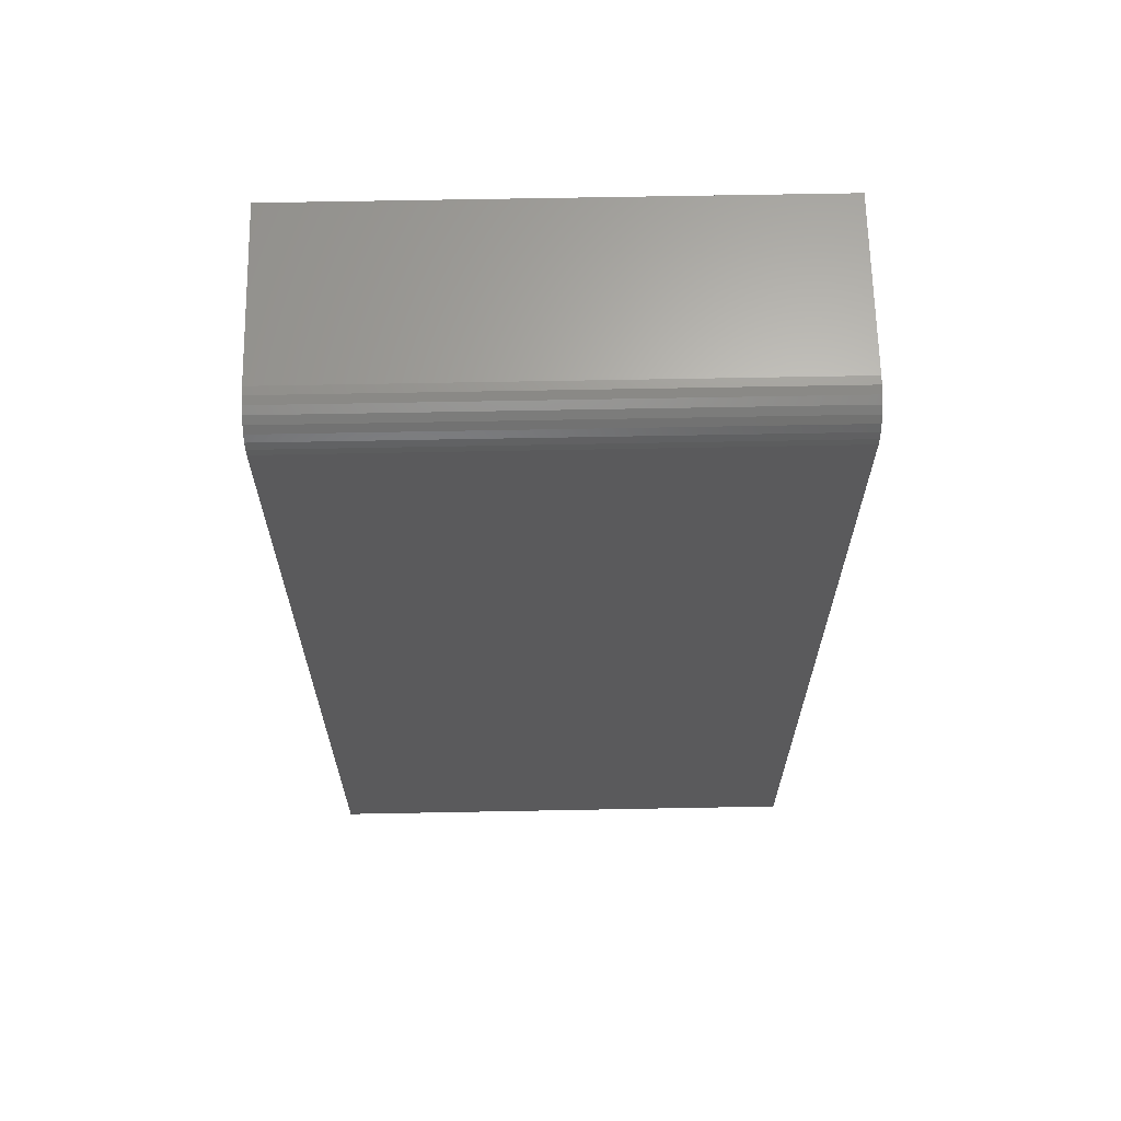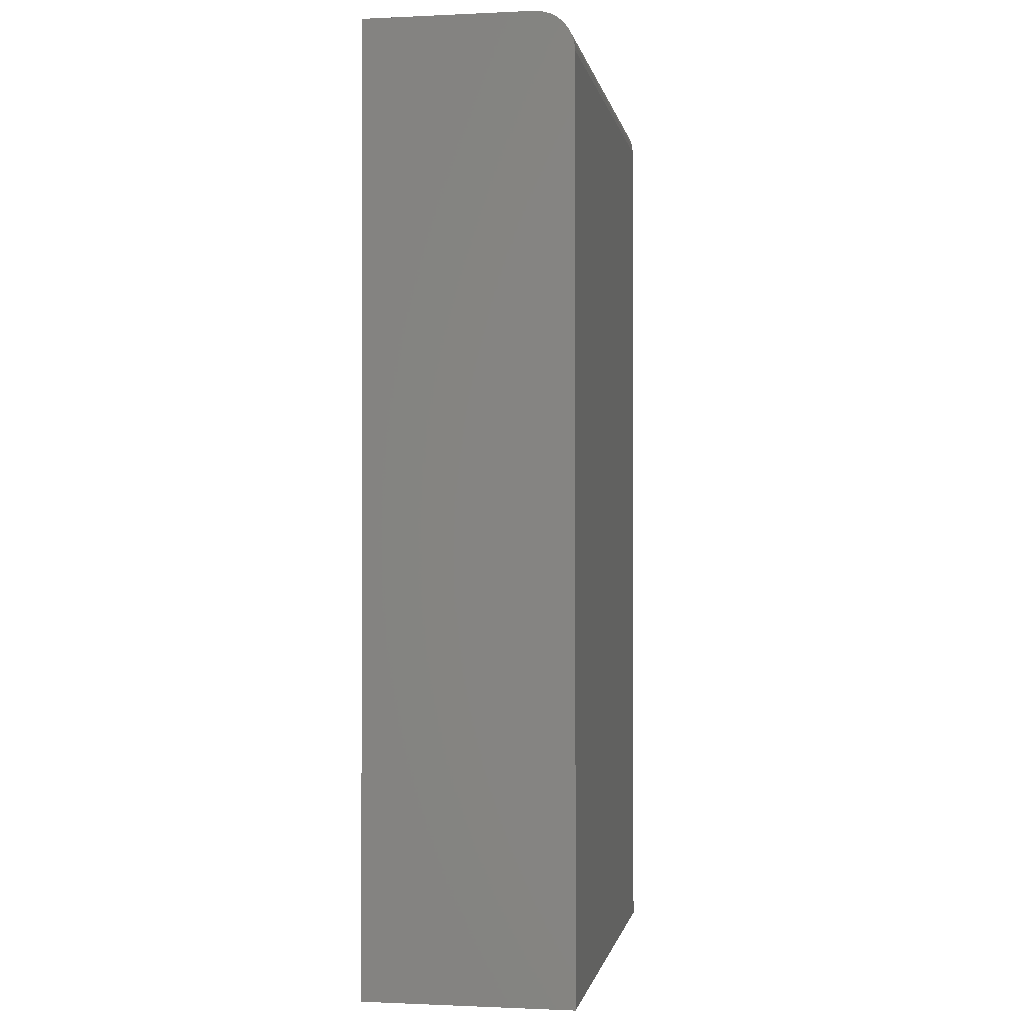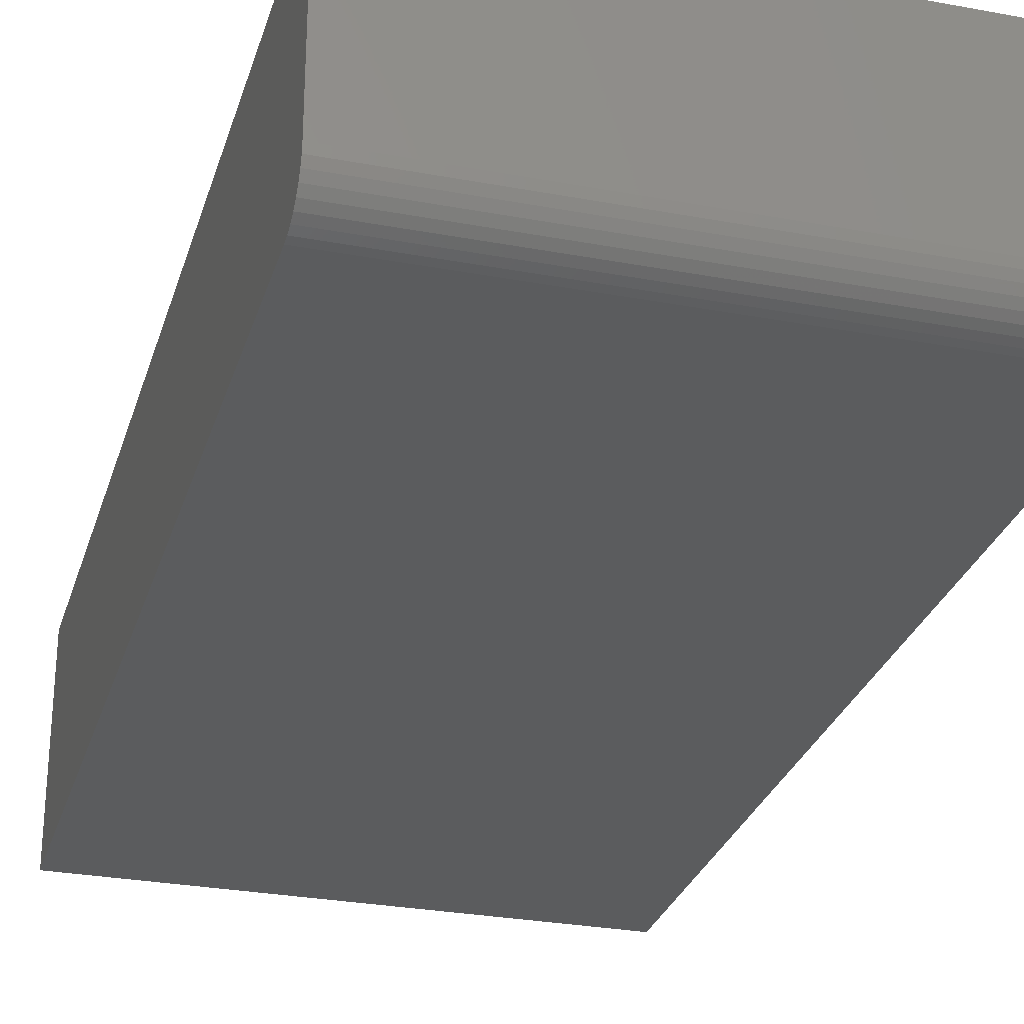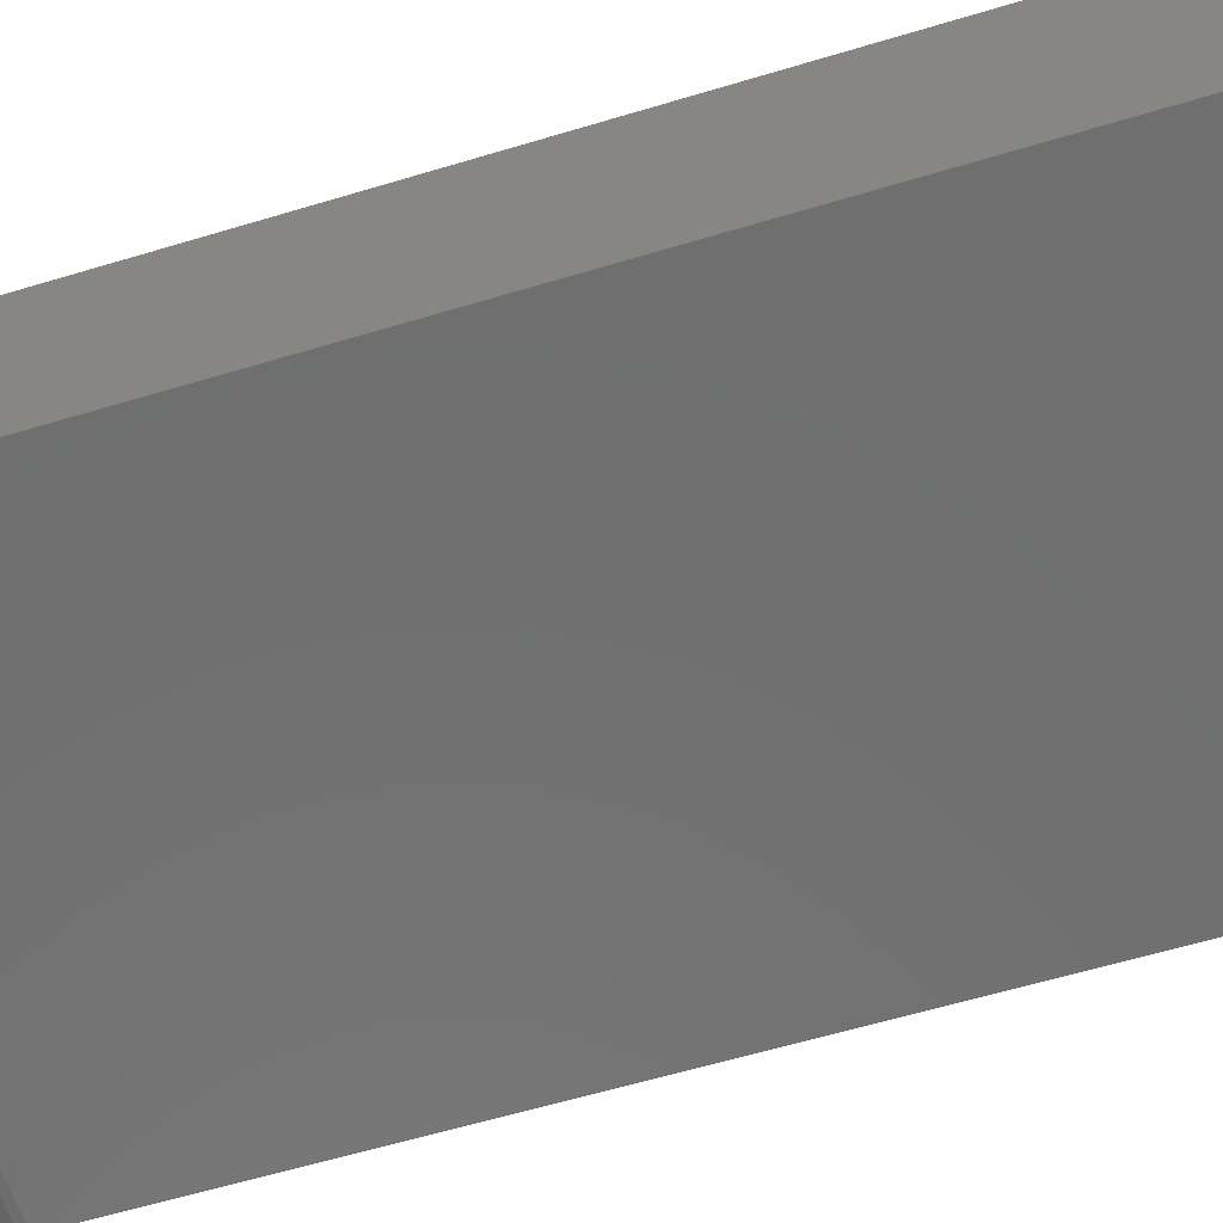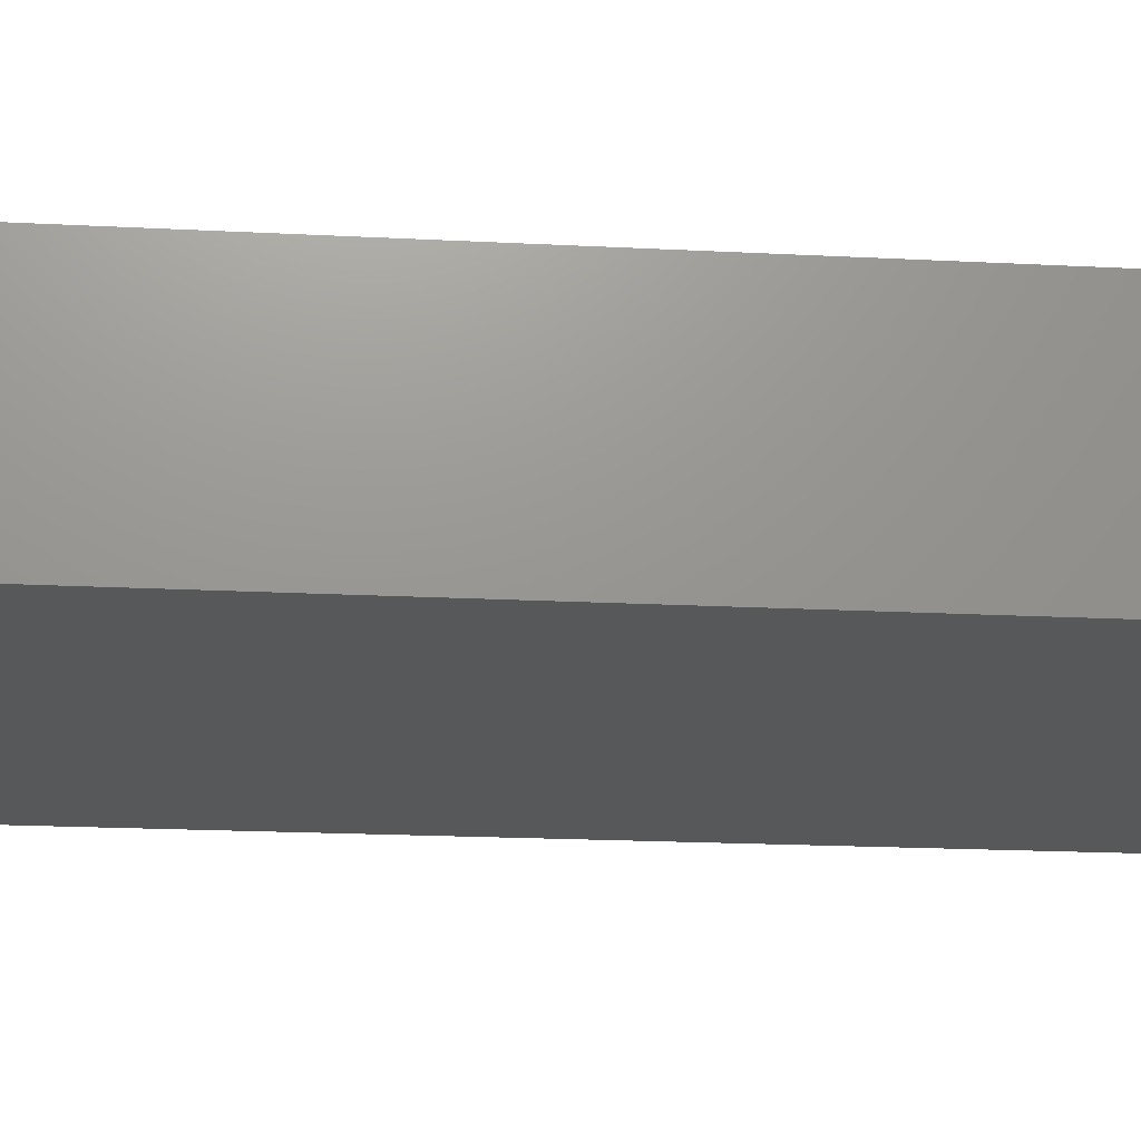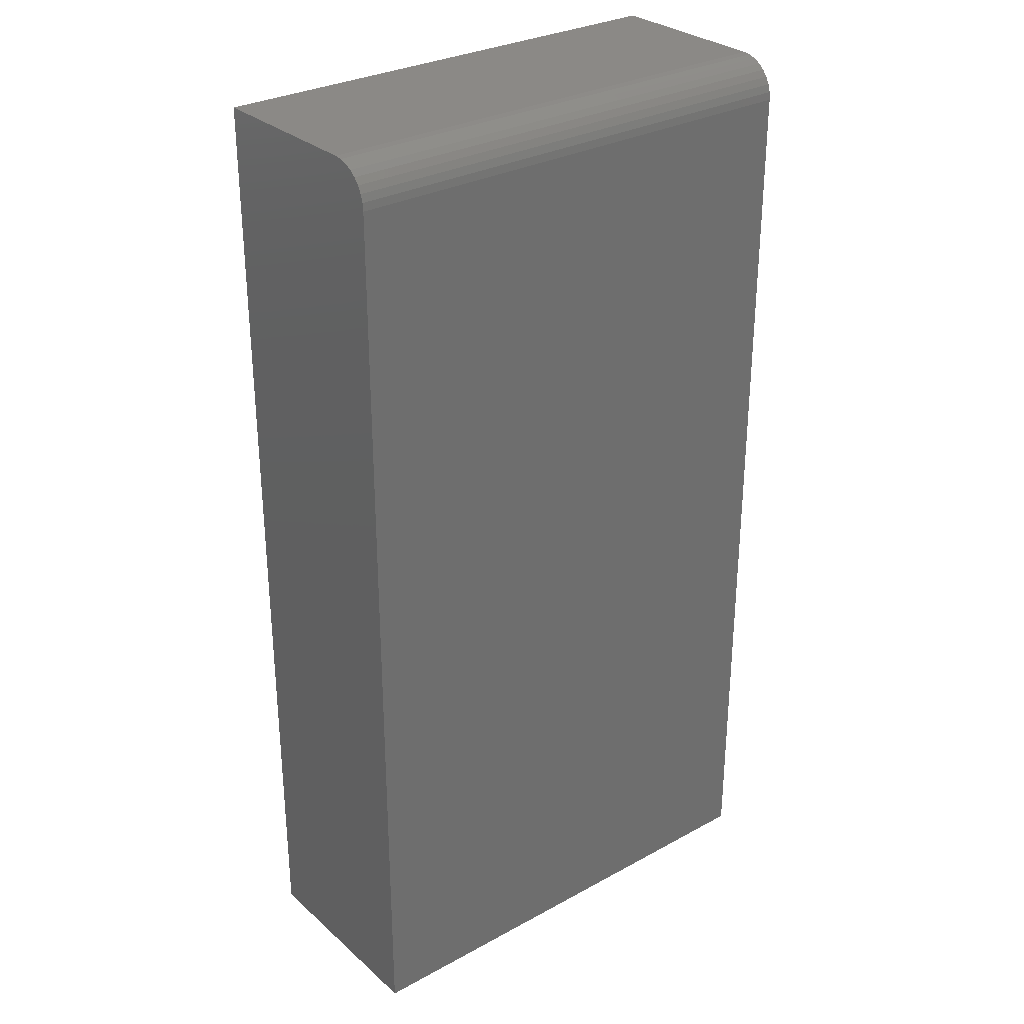
<metadata>
{"format":"stl","ext":"stl","renderer":"f3d","projection":"perspective","resolution":1024,"background":"white","views":[{"elev":65.4,"azim":-1.1,"up":"+Z"},{"elev":-0.9,"azim":-80.1,"up":"+Z"},{"elev":-28.6,"azim":-15.7,"up":"+Y"},{"elev":-61.6,"azim":107.0,"up":"+Y"},{"elev":-19.2,"azim":-95.6,"up":"+Y"},{"elev":29.9,"azim":-38.5,"up":"+Z"}]}
</metadata>
<code>
# stl→obj: 24 verts, 44 faces
v -0.5859 0.1484 0.75
v -0.1953 0.1484 0.75
v -0.5859 0.2817 0.75
v -0.1953 0.2817 0.75
v -0.5859 0.1365 0.7476
v -0.5859 0.1423 0.7494
v -0.5859 0.2817 0
v -0.5859 0.1172 0
v -0.5859 0.1172 0.7188
v -0.5859 0.1178 0.7248
v -0.5859 0.1196 0.7307
v -0.5859 0.1225 0.7361
v -0.5859 0.1263 0.7408
v -0.5859 0.1311 0.7447
v -0.1953 0.1423 0.7494
v -0.1953 0.1365 0.7476
v -0.1953 0.1311 0.7447
v -0.1953 0.1263 0.7408
v -0.1953 0.1225 0.7361
v -0.1953 0.1196 0.7307
v -0.1953 0.1178 0.7248
v -0.1953 0.1172 0.7188
v -0.1953 0.1172 0
v -0.1953 0.2817 0
f 1 2 3
f 3 2 4
f 1 5 6
f 3 7 8
f 3 8 9
f 3 9 10
f 3 10 11
f 3 11 12
f 3 12 13
f 3 13 14
f 3 14 5
f 3 5 1
f 2 15 16
f 4 2 16
f 4 16 17
f 4 17 18
f 4 18 19
f 4 19 20
f 4 20 21
f 4 21 22
f 4 22 23
f 4 23 24
f 8 23 9
f 9 23 22
f 9 22 10
f 10 22 21
f 10 21 11
f 11 21 20
f 11 20 12
f 12 20 19
f 12 19 13
f 13 19 18
f 13 18 14
f 14 18 17
f 14 17 5
f 5 17 16
f 5 16 6
f 6 16 15
f 6 15 1
f 1 15 2
f 8 7 23
f 23 7 24
f 24 7 4
f 4 7 3

</code>
